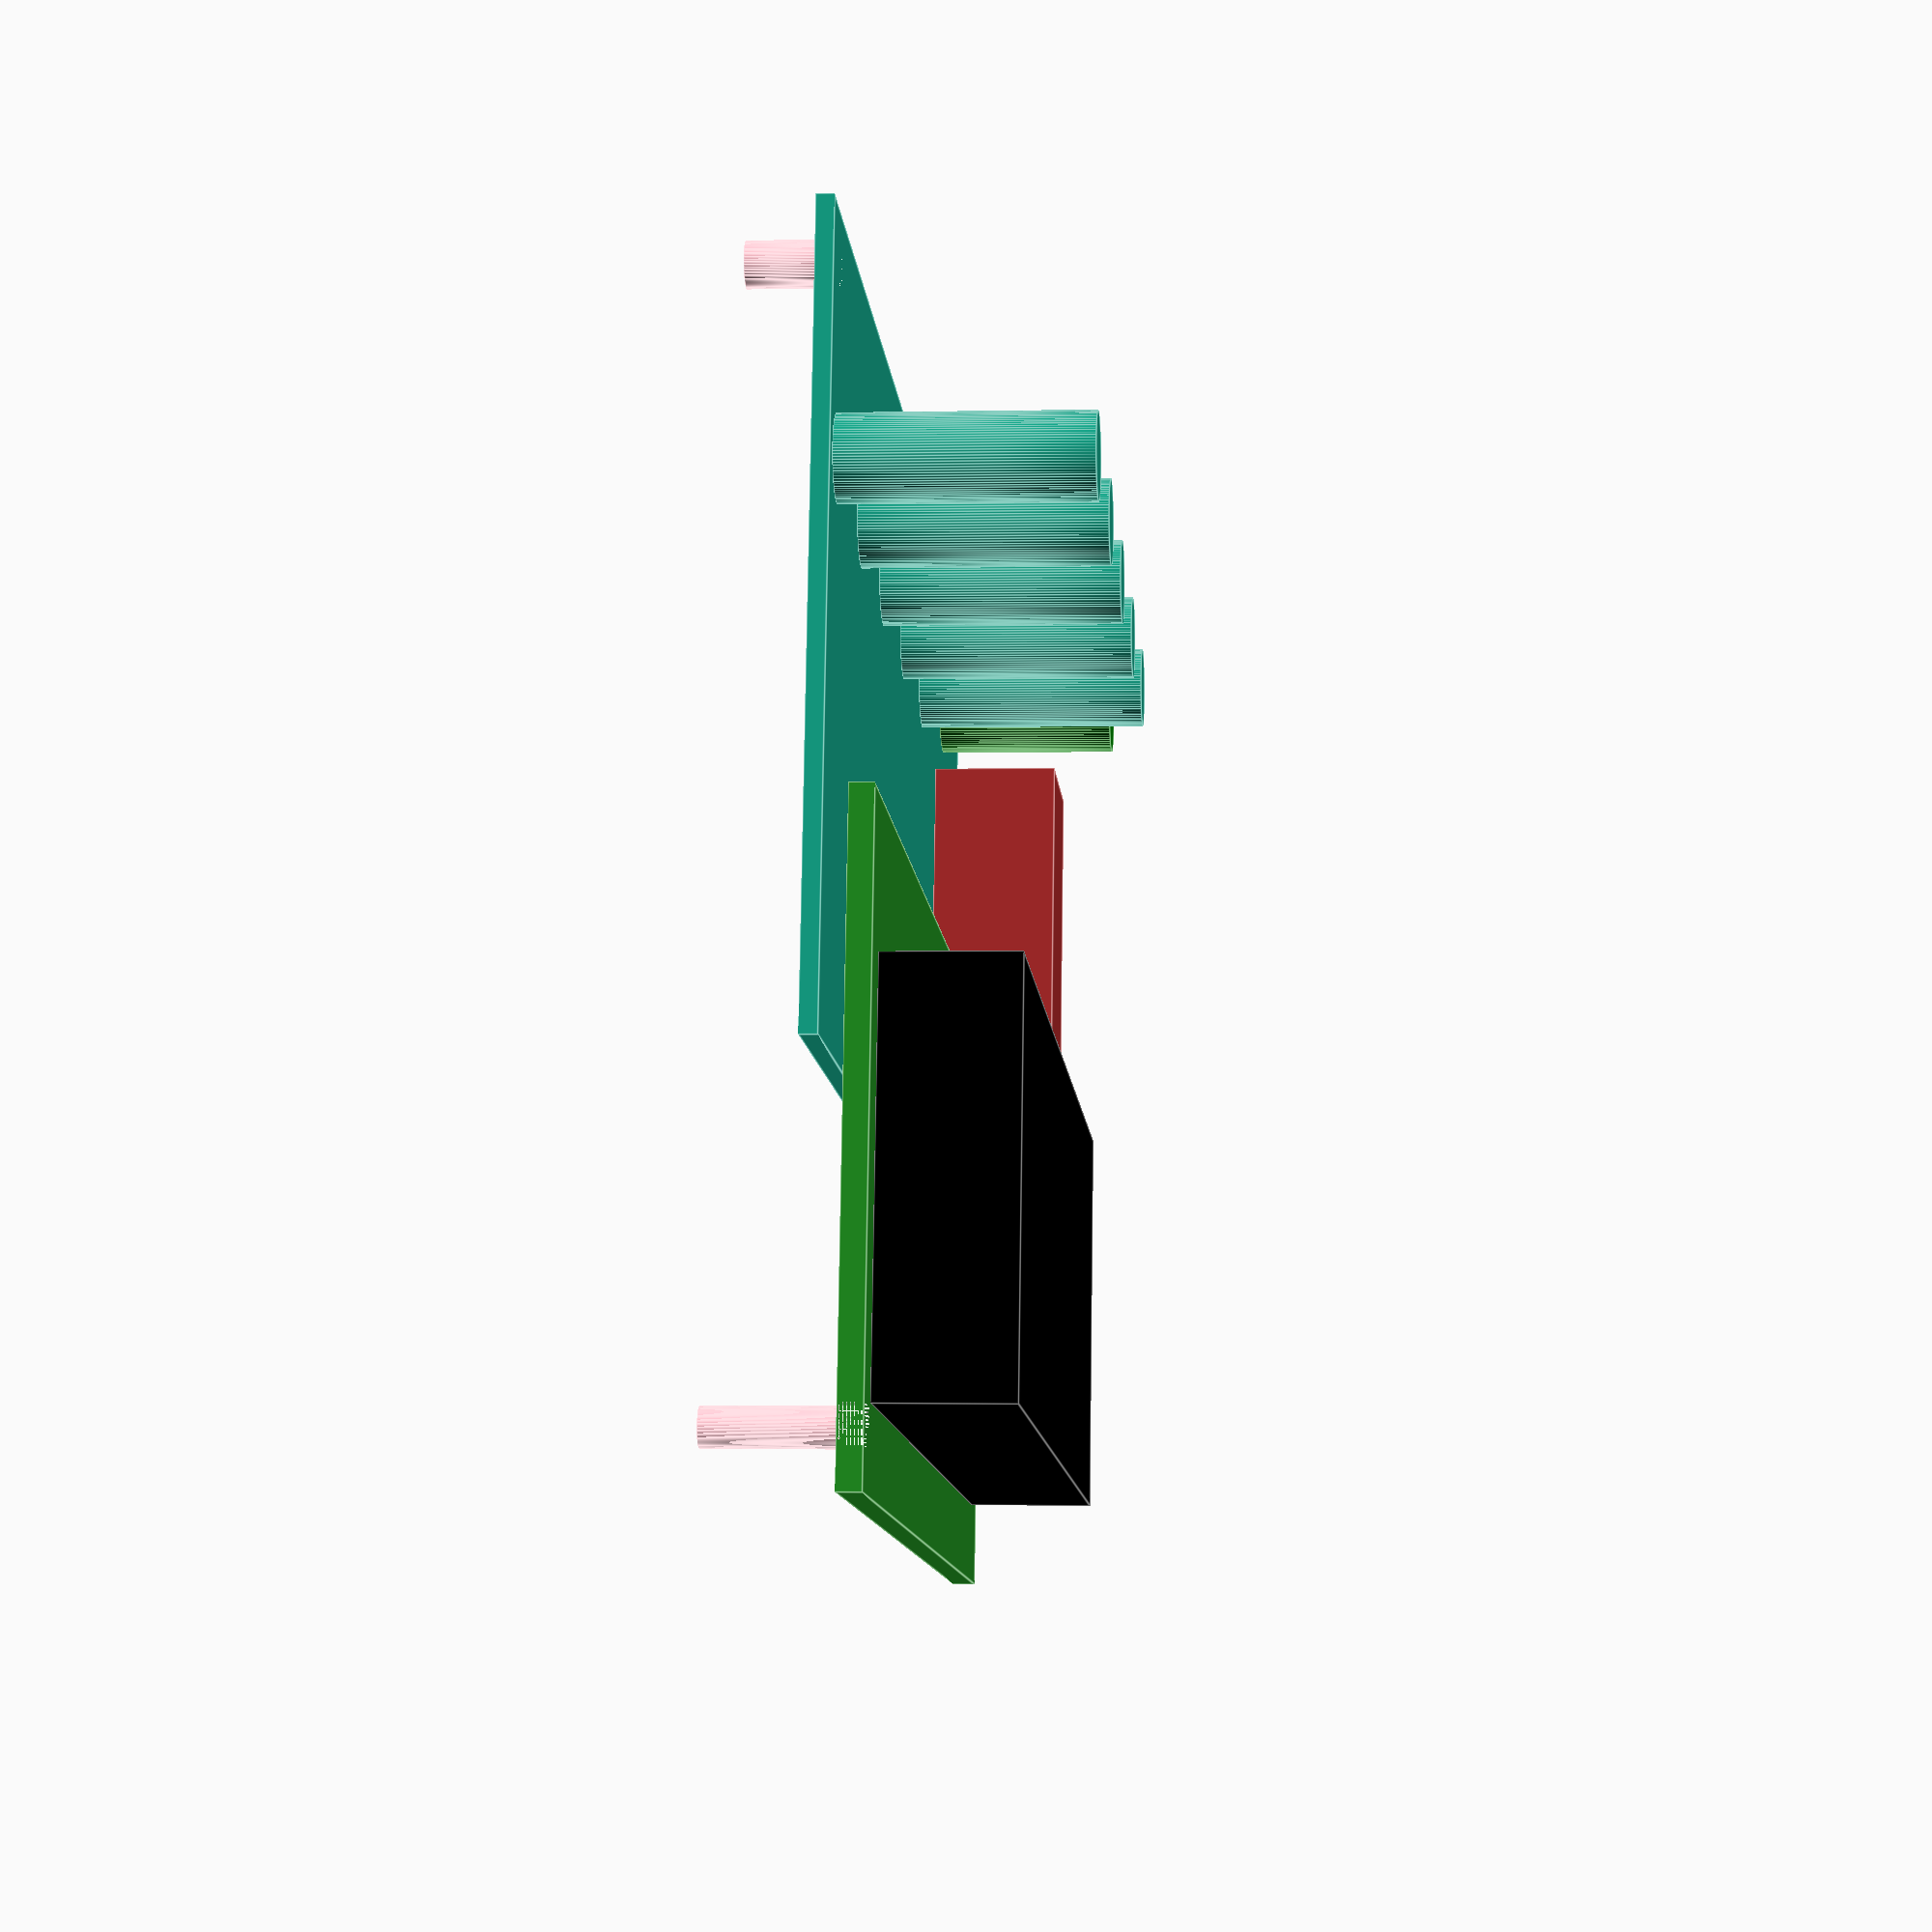
<openscad>
module lcd_pcb_screw_gap () {

	translate([1.325, 0, 0])
	cube([2.845, 2.65, 1.67]);
	translate([1.325, 1.325, 0])
	cylinder(h = 1.67, r1 = 1.325, r2 = 1.325, $fn = 100);	

}

module pcb() {

	// lcd pcb
	color("ForestGreen")
	cube([84.15, 44, 1.67]);

}

module lcd_pcb() {

	difference() {
		pcb();
		translate([79.98, 38.52, 0])
		// screw gap
		lcd_pcb_screw_gap ();
	}

}

module lcd_display() {

	color("Black")
	translate([4.25, 9.98, 1.67])
	cube([76.14, 28.25, 9.12]);

}

module lcd() {
	translate([21.31, 41.165, 3.71])
	union() {
			lcd_display();
			lcd_pcb();
	}
}

module hole() {
	cylinder(h = 1.25, r1 = 1.6, r2 = 1.6, $fn = 100);	
}

module control_pcb_holes() {

	// 1st hole
	translate([4.09, 3.92, 0])
	hole();
	// 2nd hole
	translate([3.25, 52.2, 0])
	hole();
	// 3rd hole
	translate([93.8, 3.36, 0])
	hole();
}

module control_pcb() {

	cube([98, 55.75, 1.25]);
}

module button() {
	cylinder(h = 17.15, r1 = 3, r2 = 3, $fn = 100);	
}

module buttons() {

	// 1st button
	translate([32.40, 16.67, 1.25])
	button();
	// 2nd button
	translate([47.50, 16.67, 1.25])
	button();
	// 3rd button
	translate([62.96, 16.67, 1.25])
	button();
	// 4th button
	translate([78.12, 16.67, 1.25])
	button();
	// 5th button
	translate([93.61, 16.67, 1.25])
	button();
}

module led() {
	color("Green")
	translate([14.35, 13.42, 1.25])
	cylinder(h = 13.76, r1 = 3.9, r2 = 3.9, $fn = 100);
}

module connector() {
	color("Brown")
	translate([8.49, 20.18, 1.25])
	cube([11.87, 30.95, 9.55]);	
}

module control_electronics() {
	union() {
		lcd();
		connector() ;
		led();
		buttons();
		difference() {
			control_pcb();
			control_pcb_holes();
		}
	}
}

/* sanity check on matching holes */

module no_offset_hole() {
	// height is arbitrarily set to 5mm
	cylinder(h = 5, r1 = 1.6, r2 = 1.6, $fn = 100);	
}

module offset_hole() {
	// height is the arbitrary 5mm plus the LCD offset (3.71)
	cylinder(h = 8.71, r1 = 1.325, r2 = 1.325, $fn = 100);
}

module props() {
	// 1st hole
	translate([4.09, 3.92, -5])
	no_offset_hole();
	// 2nd hole
	translate([3.25, 52.2, -5])
	no_offset_hole();
	// 3rd hole
	translate([93.8, 3.36, -5])
	no_offset_hole();
	// 4th hole
	translate([102.615, 81.01, -5])
	offset_hole();
}

module sanity_check() {

	color("Pink")
	props();	

}

sanity_check();

control_electronics(); 
</openscad>
<views>
elev=181.3 azim=9.7 roll=265.2 proj=p view=edges
</views>
